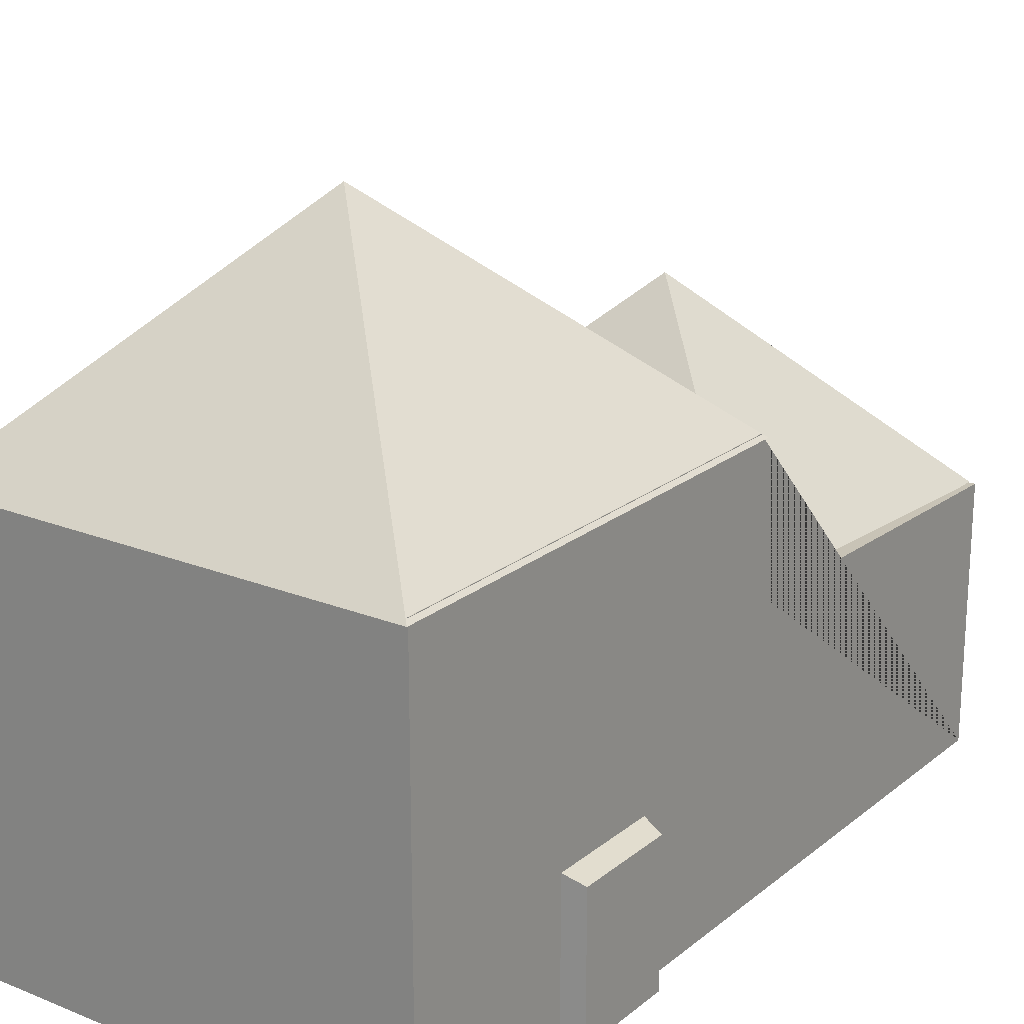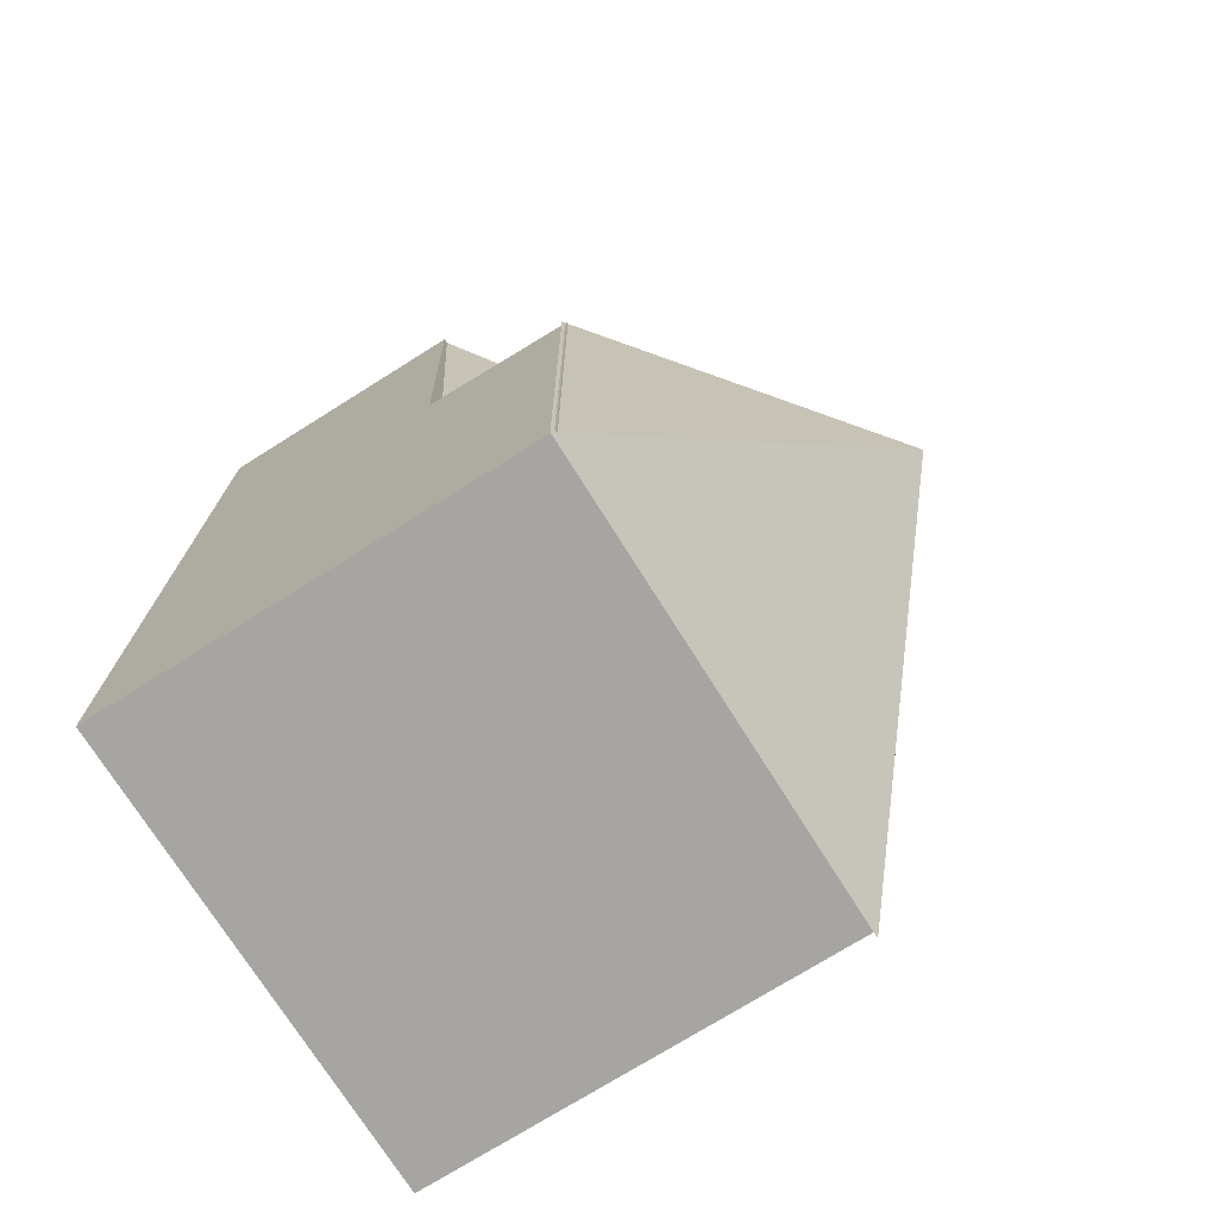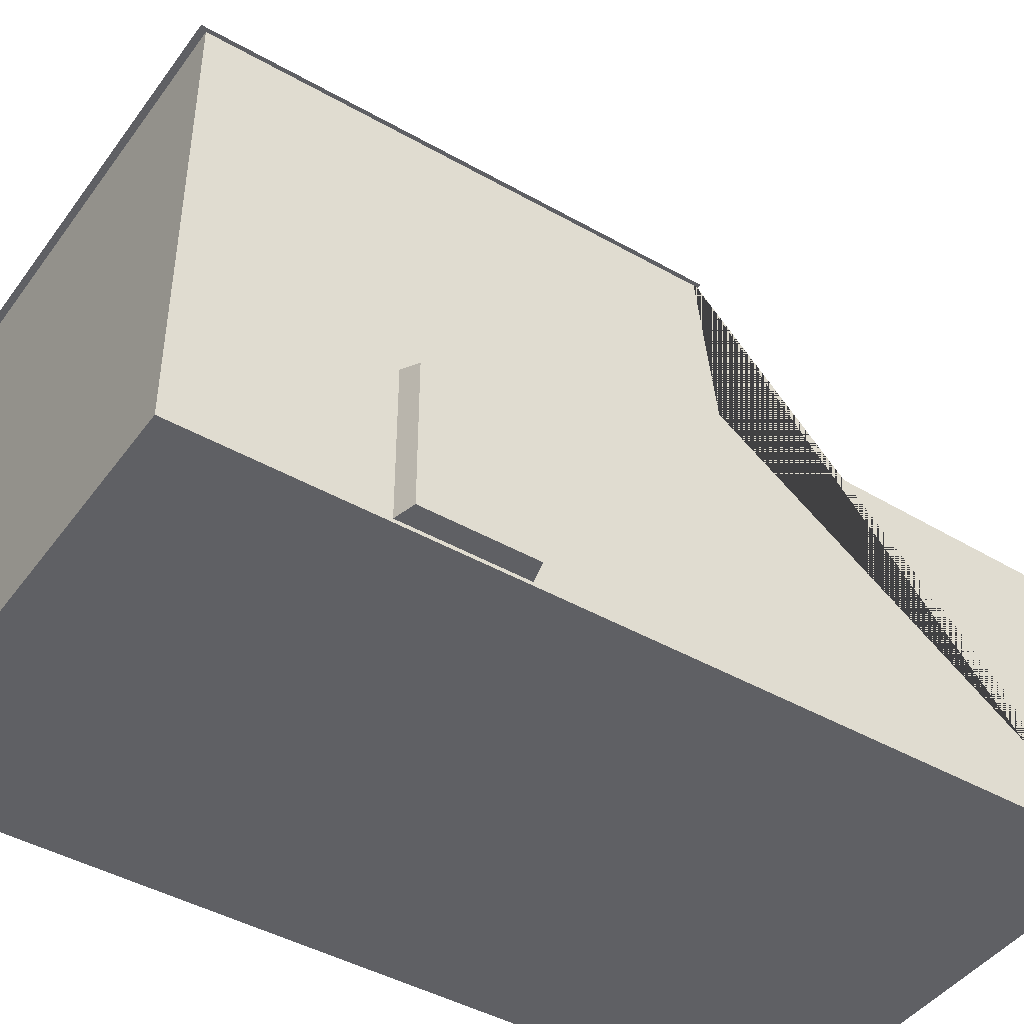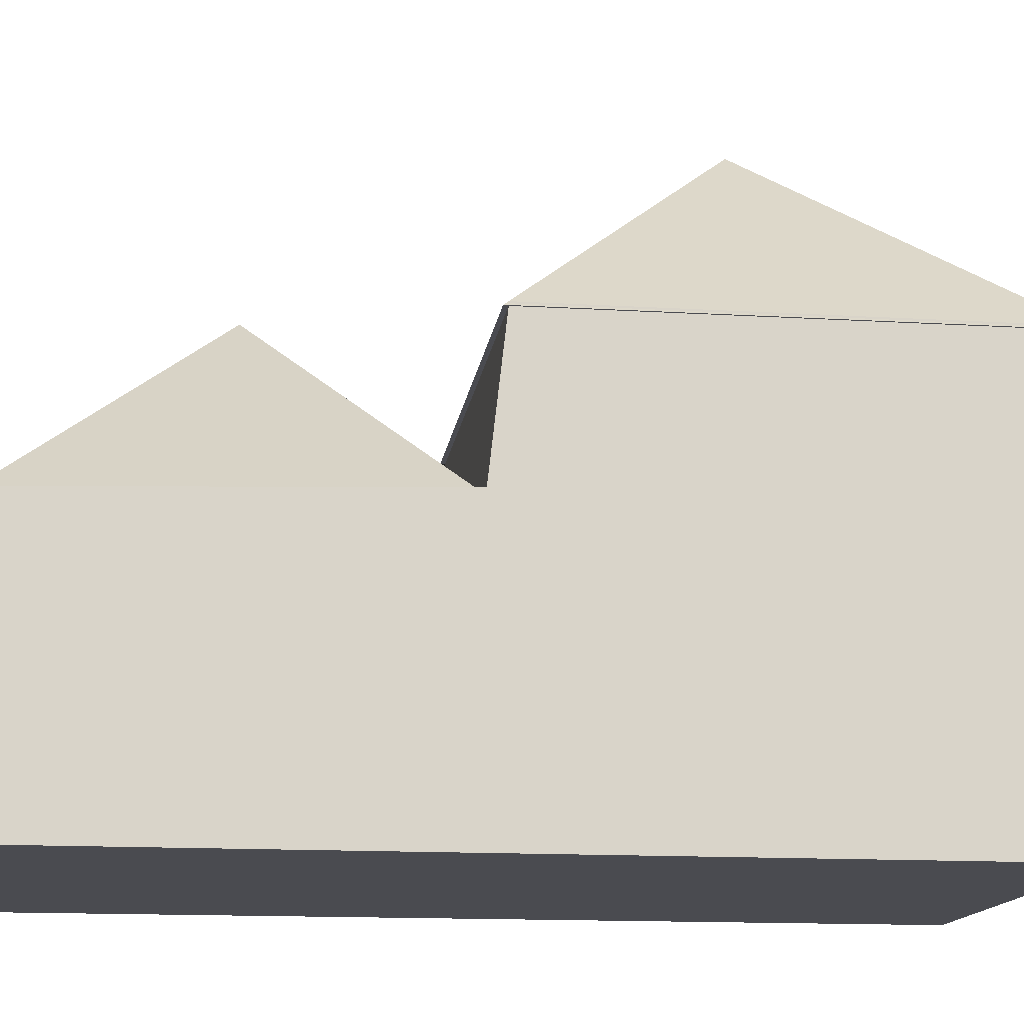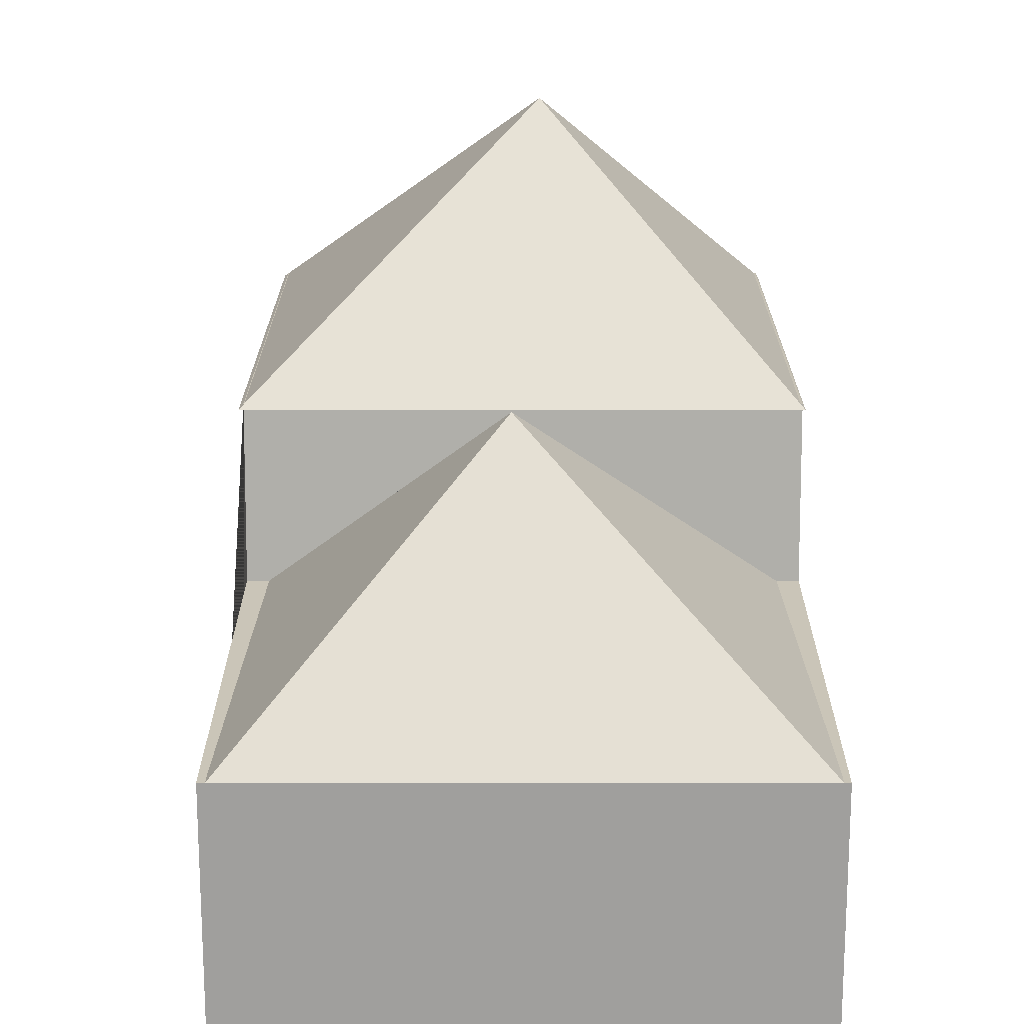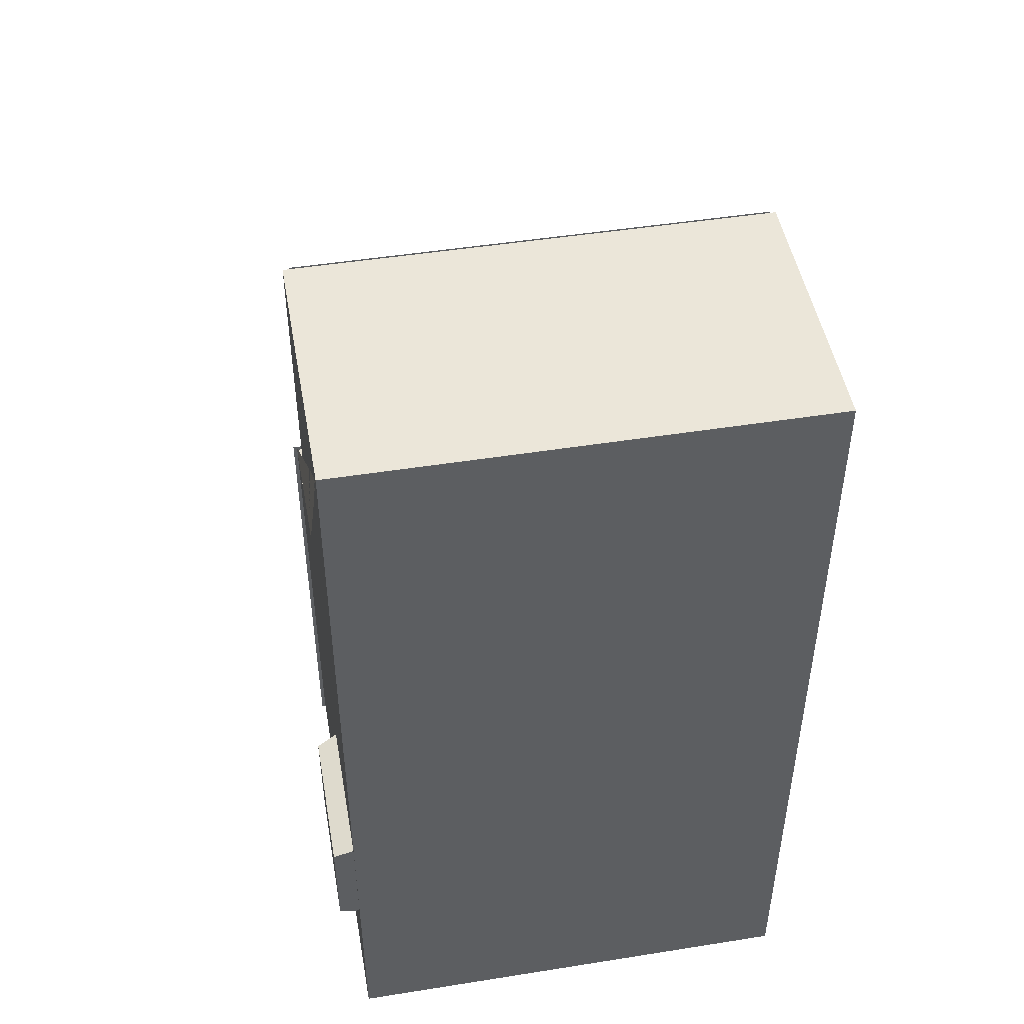
<metadata>
{"format":"obj","ext":"obj","renderer":"f3d","projection":"perspective","resolution":1024,"background":"white","views":[{"elev":20.8,"azim":-144.3,"up":"+Y"},{"elev":-73.8,"azim":122.1,"up":"+Z"},{"elev":-44.2,"azim":-123.6,"up":"+Y"},{"elev":-14.5,"azim":82.5,"up":"+Y"},{"elev":18.5,"azim":0.1,"up":"+Y"},{"elev":48.0,"azim":-10.1,"up":"+Z"}]}
</metadata>
<code>
o Cube.002_Cube.003
v -1.77 2.42 4.981
v -0.07202 4.101 3.406
v -1.77 2.42 1.87
v 1.779 2.42 4.981
v 1.779 2.42 1.87
v -1.982 0.3553 0.4914
v -1.982 1.471 0.4914
v -1.982 0.3553 -0.3333
v -1.982 1.471 -0.3333
v -0.232 0.3553 0.9632
v -0.232 2.146 0.9632
v -0.232 0.3553 -0.7871
v -0.232 2.146 -0.7871
v -1.851 3.662 1.861
v 0.1156 5.392 0.08859
v -1.851 3.662 -1.87
v 1.838 3.662 1.861
v 1.838 3.662 -1.87
v 1.821 0.327 -1.821
v 1.821 0.327 4.972
v -1.821 0.327 4.972
v -1.821 0.327 -1.821
v 1.821 3.692 -1.821
v 1.821 3.692 1.821
v -1.821 3.692 1.821
v -1.821 3.692 -1.821
v 1.821 2.415 4.972
v -1.821 2.415 4.972
v 1.821 2.515 1.956
v -1.821 2.515 1.956
f 1 2 3
f 3 2 5
f 5 2 4
f 4 2 1
f 3 5 4 1
f 6 7 9 8
f 8 9 13 12
f 12 13 11 10
f 10 11 7 6
f 8 12 10 6
f 13 9 7 11
f 14 15 16
f 16 15 18
f 18 15 17
f 17 15 14
f 16 18 17 14
f 19 20 21 22
f 23 26 25 24
f 19 23 24 29 27 20
f 29 24 25 30
f 21 28 30 25 26 22
f 23 19 22 26
f 20 27 28 21
f 27 29 30 28

</code>
